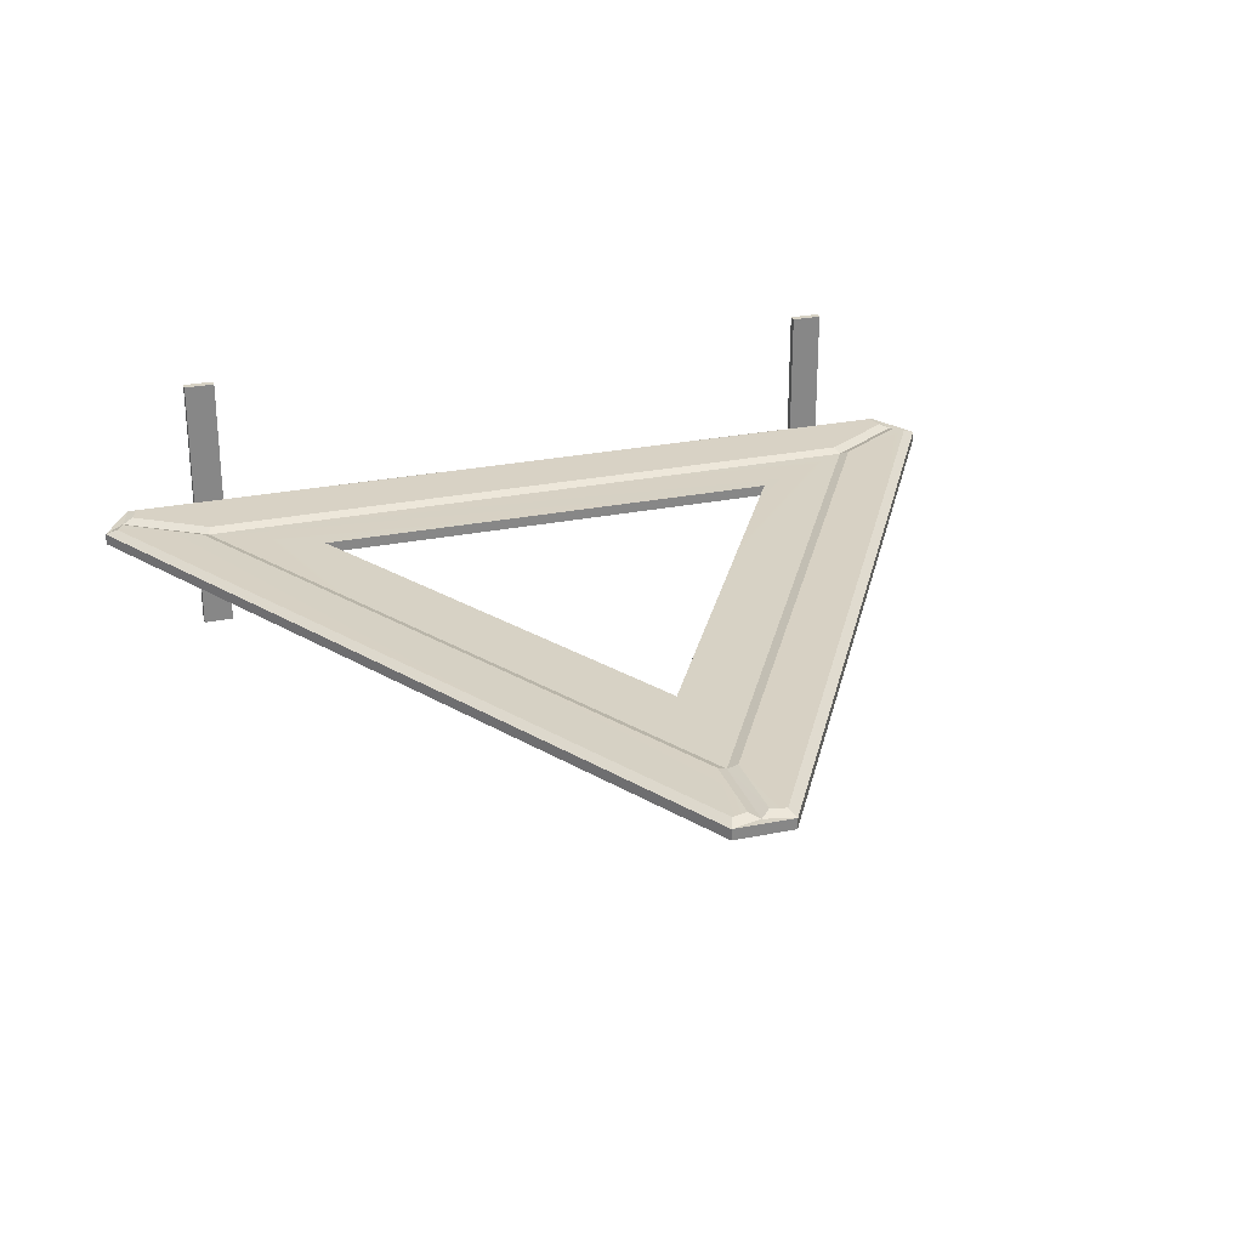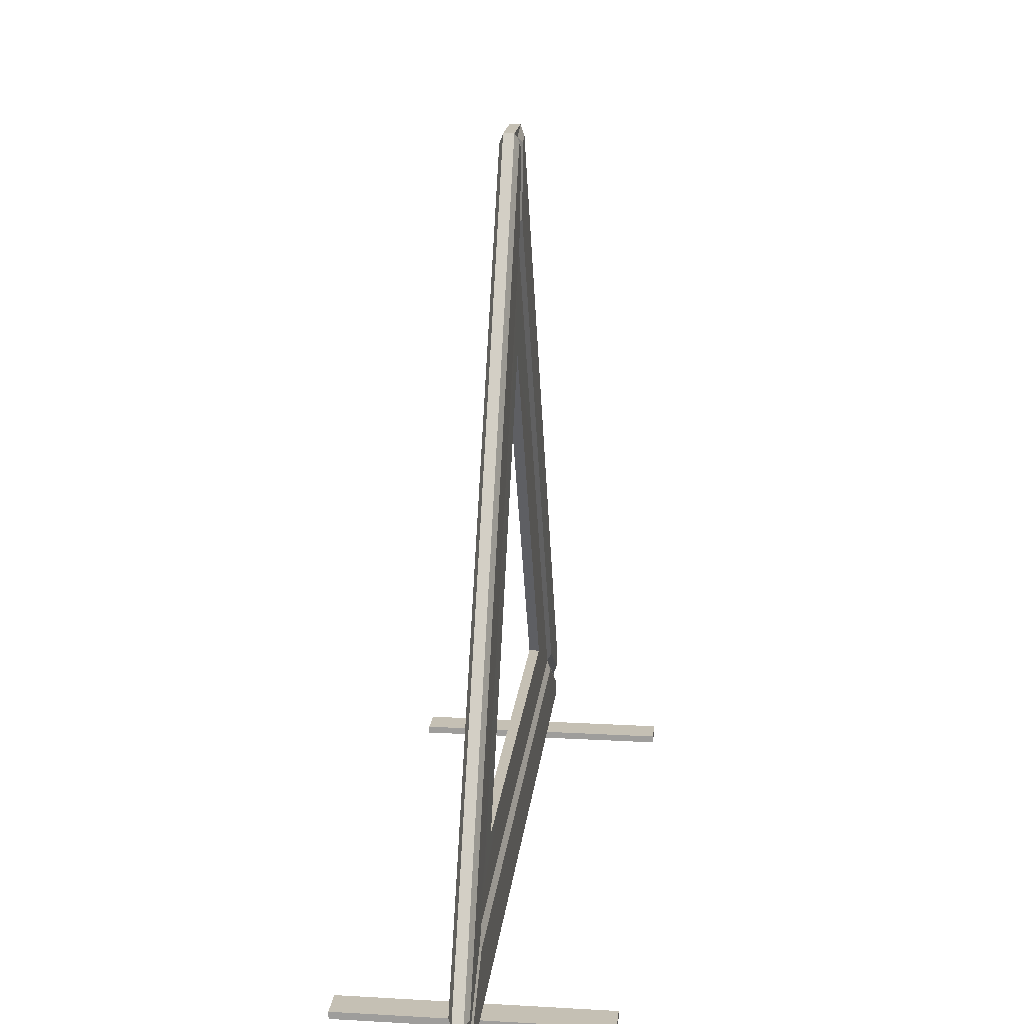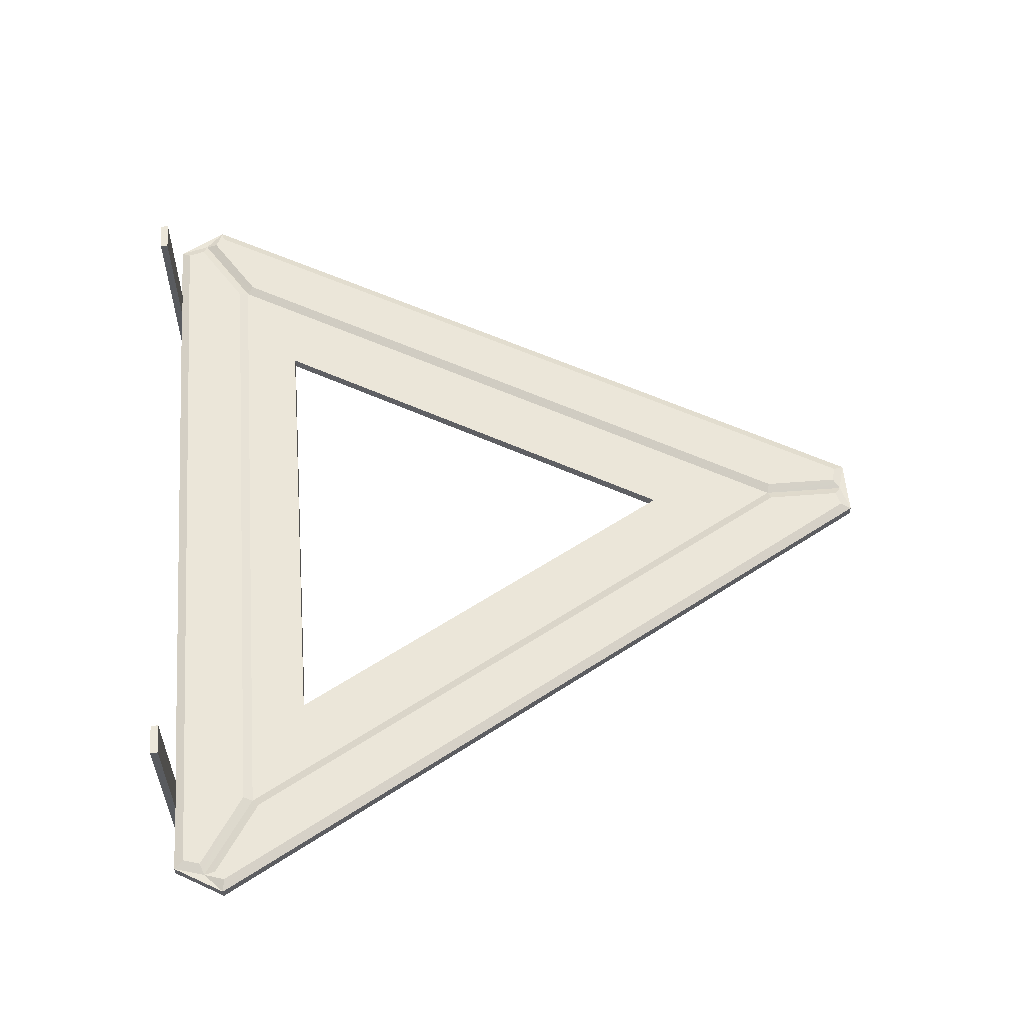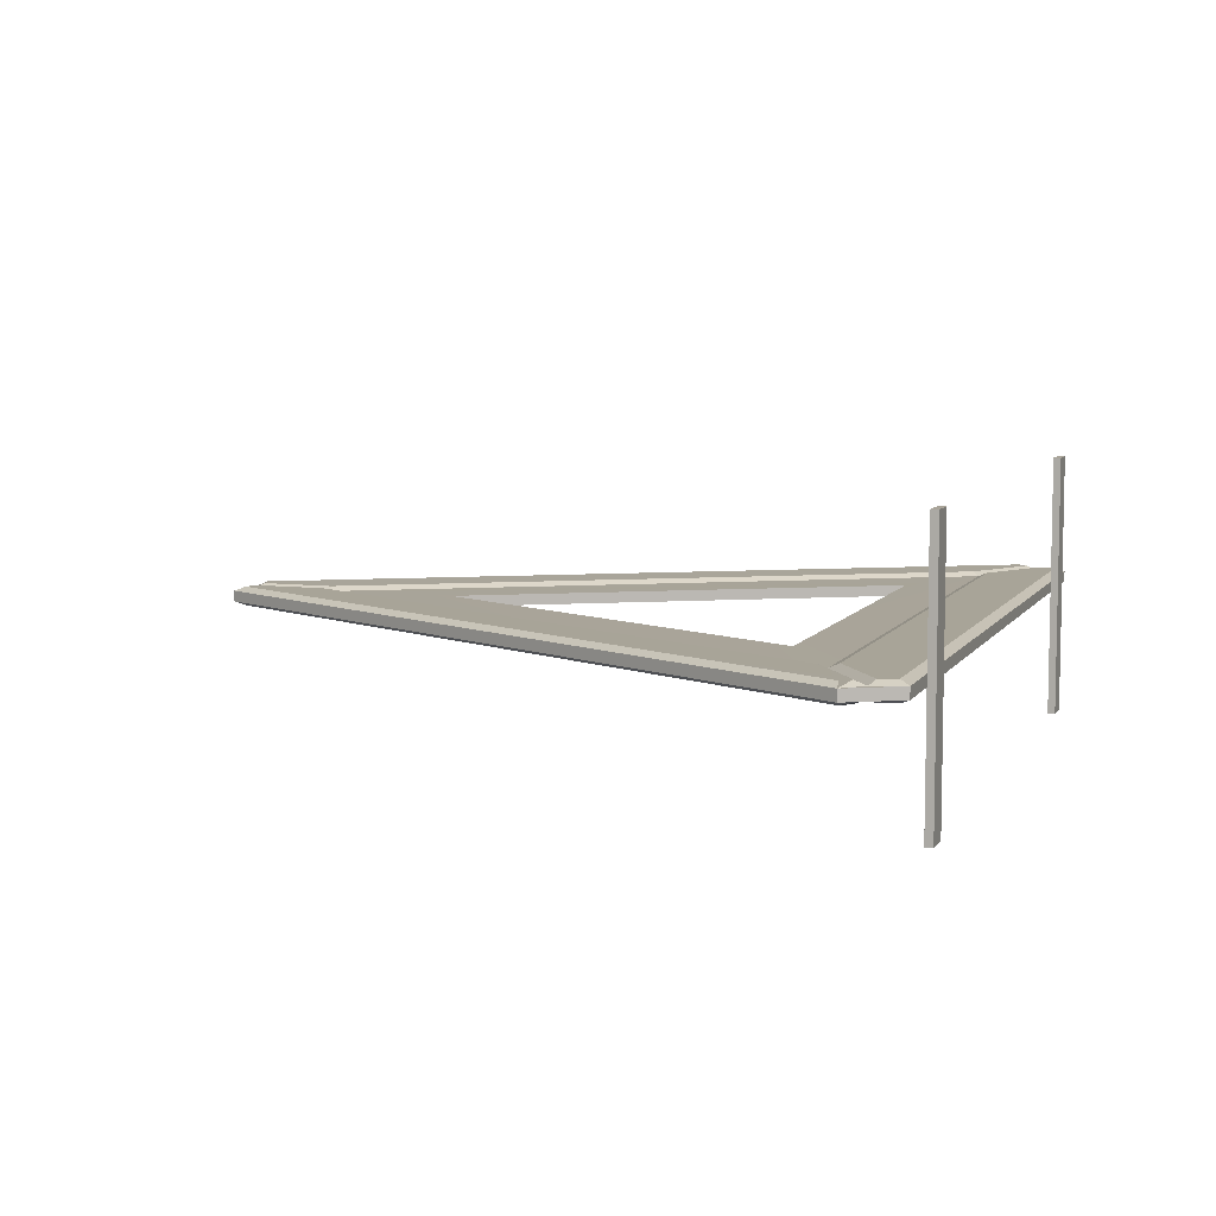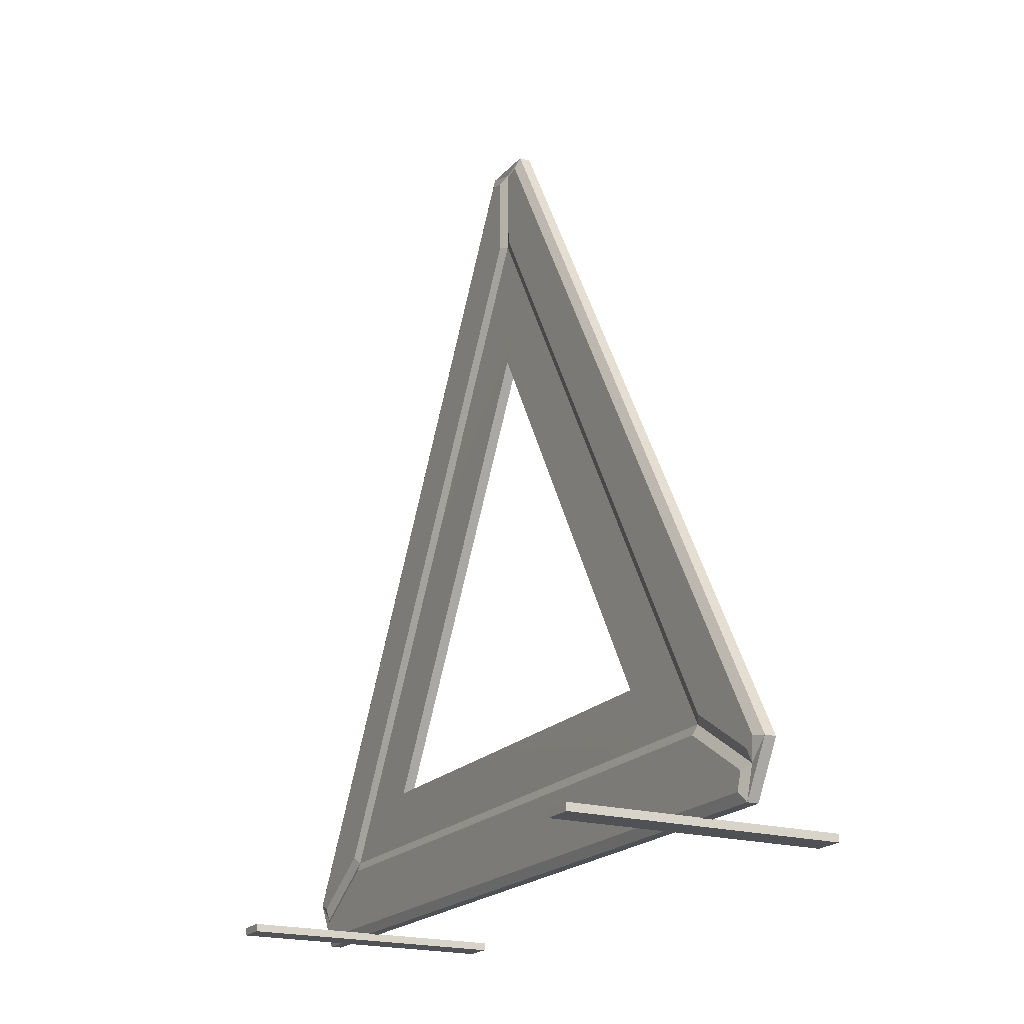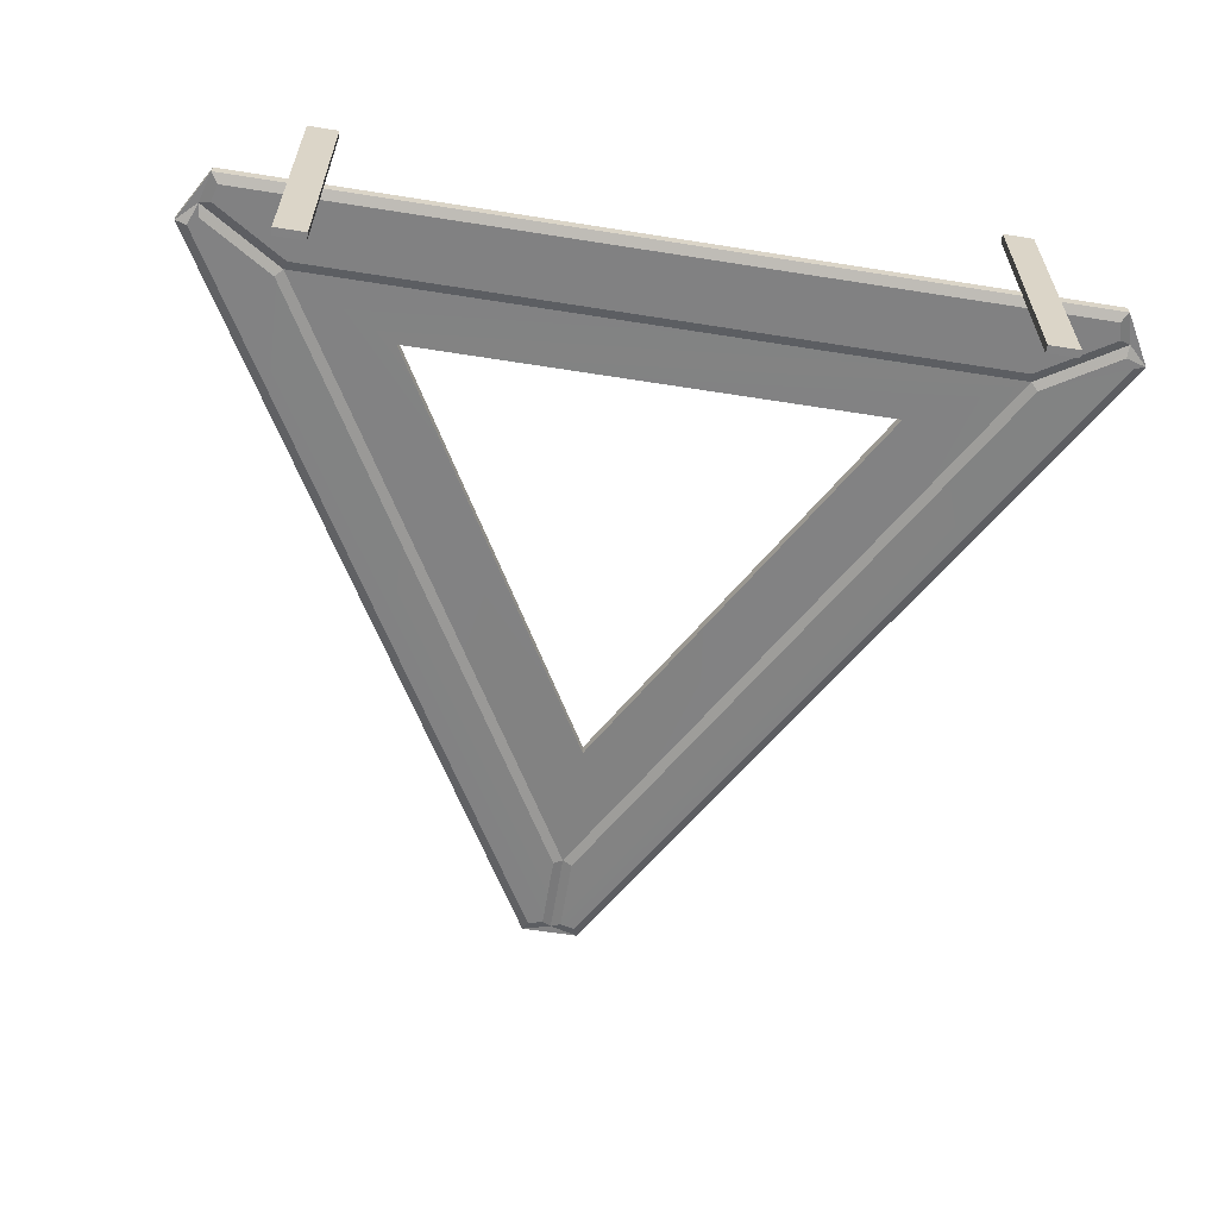
<metadata>
{"format":"obj","ext":"obj","renderer":"f3d","projection":"perspective","resolution":1024,"background":"white","views":[{"elev":27.2,"azim":-17.5,"up":"+Y"},{"elev":18.3,"azim":-83.8,"up":"+Z"},{"elev":56.6,"azim":-94.5,"up":"+Y"},{"elev":7.2,"azim":108.6,"up":"+Y"},{"elev":-19.7,"azim":-118.0,"up":"+Z"},{"elev":-60.8,"azim":170.8,"up":"+Y"}]}
</metadata>
<code>
g warning_triangle
v -0.004079 -0.004102 0.16
v -0.1872 -0.004158 -0.1447
v -0.0105 -0.004158 0.1617
v -0.004079 -0.003963 0.1276
v -0.1521 -0.003963 -0.1291
v -0.1831 -0.004111 -0.1486
v -0.1923 -0.002349 -0.1454
v -0.1798 0.002349 -0.1671
v 0.1798 -0.002349 -0.1671
v 0.1798 0.002349 -0.1671
v -0.1798 -0.002349 -0.1671
v -0.01247 0.002349 0.1664
v -0.1923 -0.002349 -0.1454
v -0.1923 0.002349 -0.1454
v -0.01247 -0.002349 0.1664
v 0.1923 0.002349 -0.1454
v 0.01247 -0.002349 0.1664
v 0.01247 0.002349 0.1664
v 0.1923 -0.002349 -0.1454
v -0.102 0.002349 -0.1077
v -0 0.002201 0.1265
v -0.149 0.002201 -0.132
v -0 0.002349 0.06919
v 0.102 0.002349 -0.1077
v 0.149 0.002201 -0.132
v 0.1768 0.004162 -0.163
v -0.1789 0.004106 -0.1556
v -0.1768 0.004162 -0.163
v 0.1789 0.004106 -0.1556
v -0.1479 0.003959 -0.136
v 0.1479 0.003959 -0.136
v -0.102 -0.002349 -0.1077
v -0 -0.002201 0.1265
v -0 -0.002349 0.06919
v -0.149 -0.002201 -0.132
v 0.102 -0.002349 -0.1077
v 0.149 -0.002201 -0.132
v -0 0.002349 0.06919
v 0.102 -0.002349 -0.1077
v 0.102 0.002349 -0.1077
v -0 -0.002349 0.06919
v 0.1872 0.004158 -0.1447
v 0.1521 0.003963 -0.1291
v 0.1831 0.004111 -0.1486
v 0.0105 0.004158 0.1617
v 0.004079 0.003963 0.1276
v 0.004079 0.004102 0.16
v 0.1923 0.002349 -0.1454
v 0.102 0.002349 -0.1077
v -0.102 -0.002349 -0.1077
v -0.102 0.002349 -0.1077
v 0.102 -0.002349 -0.1077
v 0.1479 -0.003959 -0.136
v -0.1789 -0.004106 -0.1556
v -0.1479 -0.003959 -0.136
v 0.1789 -0.004106 -0.1556
v -0.1768 -0.004162 -0.163
v 0.1768 -0.004162 -0.163
v -0.102 0.002349 -0.1077
v -0 -0.002349 0.06919
v -0 0.002349 0.06919
v -0.102 -0.002349 -0.1077
v -0.1521 0.003963 -0.1291
v -0.1872 0.004158 -0.1447
v -0.1831 0.004111 -0.1486
v -0.0105 0.004158 0.1617
v -0.004079 0.003963 0.1276
v -0.004079 0.004102 0.16
v -0.1837 0.002293 -0.1538
v -0.1798 0.002349 -0.1671
v -0.1837 0.002293 -0.1538
v -0.1923 0.002349 -0.1454
v -0.01247 0.002349 0.1664
v -0 0.002289 0.1631
v 0.01247 0.002349 0.1664
v 0.1923 0.002349 -0.1454
v 0.1837 0.002293 -0.1538
v 0.1798 0.002349 -0.1671
v -0.1923 -0.002349 -0.1454
v -0.1837 -0.002293 -0.1538
v -0.1798 -0.002349 -0.1671
v 0.01247 -0.002349 0.1664
v -0 -0.002289 0.1631
v -0.01247 -0.002349 0.1664
v 0.1798 -0.002349 -0.1671
v 0.1837 -0.002293 -0.1538
v 0.1923 -0.002349 -0.1454
v 0.1923 0.002349 -0.1454
v 0.1798 -0.002349 -0.1671
v 0.1923 -0.002349 -0.1454
v 0.1798 0.002349 -0.1671
v -0.1923 -0.002349 -0.1454
v -0.1798 0.002349 -0.1671
v -0.1923 0.002349 -0.1454
v -0.1798 -0.002349 -0.1671
v 0.01247 -0.002349 0.1664
v -0.01247 0.002349 0.1664
v 0.01247 0.002349 0.1664
v -0.01247 -0.002349 0.1664
v 0.1872 -0.004158 -0.1447
v 0.004079 -0.004102 0.16
v 0.0105 -0.004158 0.1617
v 0.004079 -0.003963 0.1276
v 0.1521 -0.003963 -0.1291
v 0.1831 -0.004111 -0.1486
v 0.1837 -0.002293 -0.1538
v -0 -0.002201 0.1265
v 0.1521 -0.003963 -0.1291
v 0.149 -0.002201 -0.132
v 0.004079 -0.003963 0.1276
v 0.149 -0.002201 -0.132
v 0.1831 -0.004111 -0.1486
v 0.1837 -0.002293 -0.1538
v 0.1521 -0.003963 -0.1291
v 0.1837 -0.002293 -0.1538
v 0.1872 -0.004158 -0.1447
v 0.1923 -0.002349 -0.1454
v 0.1923 -0.002349 -0.1454
v 0.0105 -0.004158 0.1617
v 0.01247 -0.002349 0.1664
v 0.1872 -0.004158 -0.1447
v 0.01247 -0.002349 0.1664
v 0.004079 -0.004102 0.16
v -0 -0.002289 0.1631
v 0.0105 -0.004158 0.1617
v -0 -0.002289 0.1631
v 0.004079 -0.003963 0.1276
v -0 -0.002201 0.1265
v 0.004079 -0.004102 0.16
v -0.149 -0.002201 -0.132
v -0.004079 -0.003963 0.1276
v -0 -0.002201 0.1265
v -0.1521 -0.003963 -0.1291
v -0 -0.002201 0.1265
v -0.004079 -0.004102 0.16
v -0 -0.002289 0.1631
v -0.004079 -0.003963 0.1276
v -0 -0.002289 0.1631
v -0.0105 -0.004158 0.1617
v -0.01247 -0.002349 0.1664
v -0.004079 -0.004102 0.16
v -0.01247 -0.002349 0.1664
v -0.1872 -0.004158 -0.1447
v -0.1923 -0.002349 -0.1454
v -0.0105 -0.004158 0.1617
v -0.1923 -0.002349 -0.1454
v -0.1831 -0.004111 -0.1486
v -0.1837 -0.002293 -0.1538
v -0.1837 -0.002293 -0.1538
v -0.1521 -0.003963 -0.1291
v -0.149 -0.002201 -0.132
v -0.1831 -0.004111 -0.1486
v 0.149 0.002201 -0.132
v 0.1789 0.004106 -0.1556
v 0.1837 0.002293 -0.1538
v 0.1479 0.003959 -0.136
v 0.1837 0.002293 -0.1538
v 0.1768 0.004162 -0.163
v 0.1798 0.002349 -0.1671
v 0.1789 0.004106 -0.1556
v 0.1798 0.002349 -0.1671
v -0.1768 0.004162 -0.163
v -0.1798 0.002349 -0.1671
v 0.1768 0.004162 -0.163
v -0.1798 0.002349 -0.1671
v -0.1789 0.004106 -0.1556
v -0.1837 0.002293 -0.1538
v -0.1768 0.004162 -0.163
v -0.1837 0.002293 -0.1538
v -0.1479 0.003959 -0.136
v -0.149 0.002201 -0.132
v -0.1789 0.004106 -0.1556
v -0.149 0.002201 -0.132
v 0.1479 0.003959 -0.136
v 0.149 0.002201 -0.132
v -0.1479 0.003959 -0.136
v -0 0.002201 0.1265
v 0.004079 0.004102 0.16
v -0 0.002289 0.1631
v 0.004079 0.003963 0.1276
v -0 0.002289 0.1631
v 0.0105 0.004158 0.1617
v 0.01247 0.002349 0.1664
v 0.004079 0.004102 0.16
v 0.01247 0.002349 0.1664
v 0.1872 0.004158 -0.1447
v 0.1923 0.002349 -0.1454
v 0.0105 0.004158 0.1617
v 0.1923 0.002349 -0.1454
v 0.1831 0.004111 -0.1486
v 0.1837 0.002293 -0.1538
v 0.1837 0.002293 -0.1538
v 0.1521 0.003963 -0.1291
v 0.149 0.002201 -0.132
v 0.1831 0.004111 -0.1486
v 0.149 0.002201 -0.132
v 0.004079 0.003963 0.1276
v -0 0.002201 0.1265
v 0.1521 0.003963 -0.1291
v 0.149 -0.002201 -0.132
v -0.1479 -0.003959 -0.136
v -0.149 -0.002201 -0.132
v 0.1479 -0.003959 -0.136
v -0.149 -0.002201 -0.132
v -0.1789 -0.004106 -0.1556
v -0.1837 -0.002293 -0.1538
v -0.1479 -0.003959 -0.136
v -0.1837 -0.002293 -0.1538
v -0.1768 -0.004162 -0.163
v -0.1798 -0.002349 -0.1671
v -0.1789 -0.004106 -0.1556
v -0.1798 -0.002349 -0.1671
v 0.1768 -0.004162 -0.163
v 0.1798 -0.002349 -0.1671
v -0.1768 -0.004162 -0.163
v 0.1798 -0.002349 -0.1671
v 0.1789 -0.004106 -0.1556
v 0.1837 -0.002293 -0.1538
v 0.1768 -0.004162 -0.163
v 0.1837 -0.002293 -0.1538
v 0.1479 -0.003959 -0.136
v 0.149 -0.002201 -0.132
v 0.1789 -0.004106 -0.1556
v -0.149 0.002201 -0.132
v -0.1831 0.004111 -0.1486
v -0.1837 0.002293 -0.1538
v -0.1521 0.003963 -0.1291
v -0.1837 0.002293 -0.1538
v -0.1872 0.004158 -0.1447
v -0.1923 0.002349 -0.1454
v -0.1923 0.002349 -0.1454
v -0.0105 0.004158 0.1617
v -0.01247 0.002349 0.1664
v -0.1872 0.004158 -0.1447
v -0.01247 0.002349 0.1664
v -0.004079 0.004102 0.16
v -0 0.002289 0.1631
v -0.0105 0.004158 0.1617
v -0 0.002289 0.1631
v -0.004079 0.003963 0.1276
v -0 0.002201 0.1265
v -0.004079 0.004102 0.16
v -0 0.002201 0.1265
v -0.1521 0.003963 -0.1291
v -0.149 0.002201 -0.132
v -0.004079 0.003963 0.1276
v 0.1372 -0.05819 -0.1668
v 0.1503 0.05819 -0.1668
v 0.1503 -0.05819 -0.1668
v 0.1372 0.05819 -0.1668
v 0.1372 -0.05819 -0.1701
v 0.1503 0.05819 -0.1701
v 0.1372 0.05819 -0.1701
v 0.1503 -0.05819 -0.1701
v 0.1503 -0.05819 -0.1668
v 0.1372 -0.05819 -0.1701
v 0.1372 -0.05819 -0.1668
v 0.1503 -0.05819 -0.1701
v 0.1372 -0.05819 -0.1668
v 0.1372 0.05819 -0.1701
v 0.1372 0.05819 -0.1668
v 0.1372 -0.05819 -0.1701
v 0.1503 0.05819 -0.1668
v 0.1503 -0.05819 -0.1701
v 0.1503 -0.05819 -0.1668
v 0.1503 0.05819 -0.1701
v 0.1372 0.05819 -0.1668
v 0.1503 0.05819 -0.1701
v 0.1503 0.05819 -0.1668
v 0.1372 0.05819 -0.1701
v -0.15 -0.05819 -0.1668
v -0.1369 0.05819 -0.1668
v -0.1369 -0.05819 -0.1668
v -0.15 0.05819 -0.1668
v -0.15 -0.05819 -0.1701
v -0.1369 0.05819 -0.1701
v -0.15 0.05819 -0.1701
v -0.1369 -0.05819 -0.1701
v -0.1369 -0.05819 -0.1668
v -0.15 -0.05819 -0.1701
v -0.15 -0.05819 -0.1668
v -0.1369 -0.05819 -0.1701
v -0.15 -0.05819 -0.1668
v -0.15 0.05819 -0.1701
v -0.15 0.05819 -0.1668
v -0.15 -0.05819 -0.1701
v -0.1369 0.05819 -0.1668
v -0.1369 -0.05819 -0.1701
v -0.1369 -0.05819 -0.1668
v -0.1369 0.05819 -0.1701
v -0.15 0.05819 -0.1668
v -0.1369 0.05819 -0.1701
v -0.1369 0.05819 -0.1668
v -0.15 0.05819 -0.1701
g %s_%u
f -292 -293 -294
f -294 -293 -291
f -291 -293 -290
f -293 -289 -290
f -289 -293 -288
f -285 -286 -287
f -286 -284 -287
f -281 -282 -283
f -282 -280 -283
f -277 -278 -279
f -278 -276 -279
f -273 -274 -275
f -274 -272 -275
f -275 -271 -273
f -271 -270 -273
f -274 -270 -272
f -270 -271 -272
f -267 -268 -269
f -269 -268 -266
f -268 -265 -266
f -266 -265 -264
f -261 -262 -263
f -262 -260 -263
f -263 -260 -259
f -260 -258 -259
f -259 -258 -261
f -258 -262 -261
f -255 -256 -257
f -256 -254 -257
f -251 -252 -253
f -253 -252 -250
f -250 -252 -249
f -248 -250 -249
f -251 -253 -247
f -244 -245 -246
f -245 -243 -246
f -240 -241 -242
f -241 -239 -242
f -238 -239 -241
f -237 -239 -238
f -234 -235 -236
f -235 -233 -236
f -230 -231 -232
f -231 -229 -232
f -229 -228 -232
f -227 -228 -229
f -231 -230 -226
f -223 -224 -225
f -220 -221 -222
f -217 -218 -219
f -214 -215 -216
f -211 -212 -213
f -208 -209 -210
f -205 -206 -207
f -206 -204 -207
f -201 -202 -203
f -202 -200 -203
f -197 -198 -199
f -198 -196 -199
f -193 -194 -195
f -195 -194 -192
f -191 -195 -192
f -190 -195 -191
f -195 -190 -189
f -186 -187 -188
f -187 -185 -188
f -182 -183 -184
f -183 -181 -184
f -178 -179 -180
f -175 -176 -177
f -176 -174 -177
f -171 -172 -173
f -172 -170 -173
f -167 -168 -169
f -168 -166 -169
f -163 -164 -165
f -164 -162 -165
f -159 -160 -161
f -160 -158 -161
f -155 -156 -157
f -156 -154 -157
f -151 -152 -153
f -152 -150 -153
f -147 -148 -149
f -144 -145 -146
f -145 -143 -146
f -140 -141 -142
f -141 -139 -142
f -136 -137 -138
f -137 -135 -138
f -132 -133 -134
f -133 -131 -134
f -128 -129 -130
f -129 -127 -130
f -124 -125 -126
f -125 -123 -126
f -120 -121 -122
f -121 -119 -122
f -116 -117 -118
f -117 -115 -118
f -112 -113 -114
f -113 -111 -114
f -108 -109 -110
f -109 -107 -110
f -104 -105 -106
f -101 -102 -103
f -102 -100 -103
f -97 -98 -99
f -98 -96 -99
f -93 -94 -95
f -94 -92 -95
f -89 -90 -91
f -90 -88 -91
f -85 -86 -87
f -86 -84 -87
f -81 -82 -83
f -82 -80 -83
f -77 -78 -79
f -78 -76 -79
f -73 -74 -75
f -74 -72 -75
f -69 -70 -71
f -70 -68 -71
f -65 -66 -67
f -62 -63 -64
f -63 -61 -64
f -58 -59 -60
f -59 -57 -60
f -54 -55 -56
f -55 -53 -56
f -50 -51 -52
f -51 -49 -52
f -46 -47 -48
f -47 -45 -48
f -42 -43 -44
f -43 -41 -44
f -38 -39 -40
f -39 -37 -40
f -34 -35 -36
f -35 -33 -36
f -30 -31 -32
f -31 -29 -32
f -26 -27 -28
f -27 -25 -28
f -22 -23 -24
f -23 -21 -24
f -18 -19 -20
f -19 -17 -20
f -14 -15 -16
f -15 -13 -16
f -10 -11 -12
f -11 -9 -12
f -6 -7 -8
f -7 -5 -8
f -2 -3 -4
f -3 -1 -4

</code>
